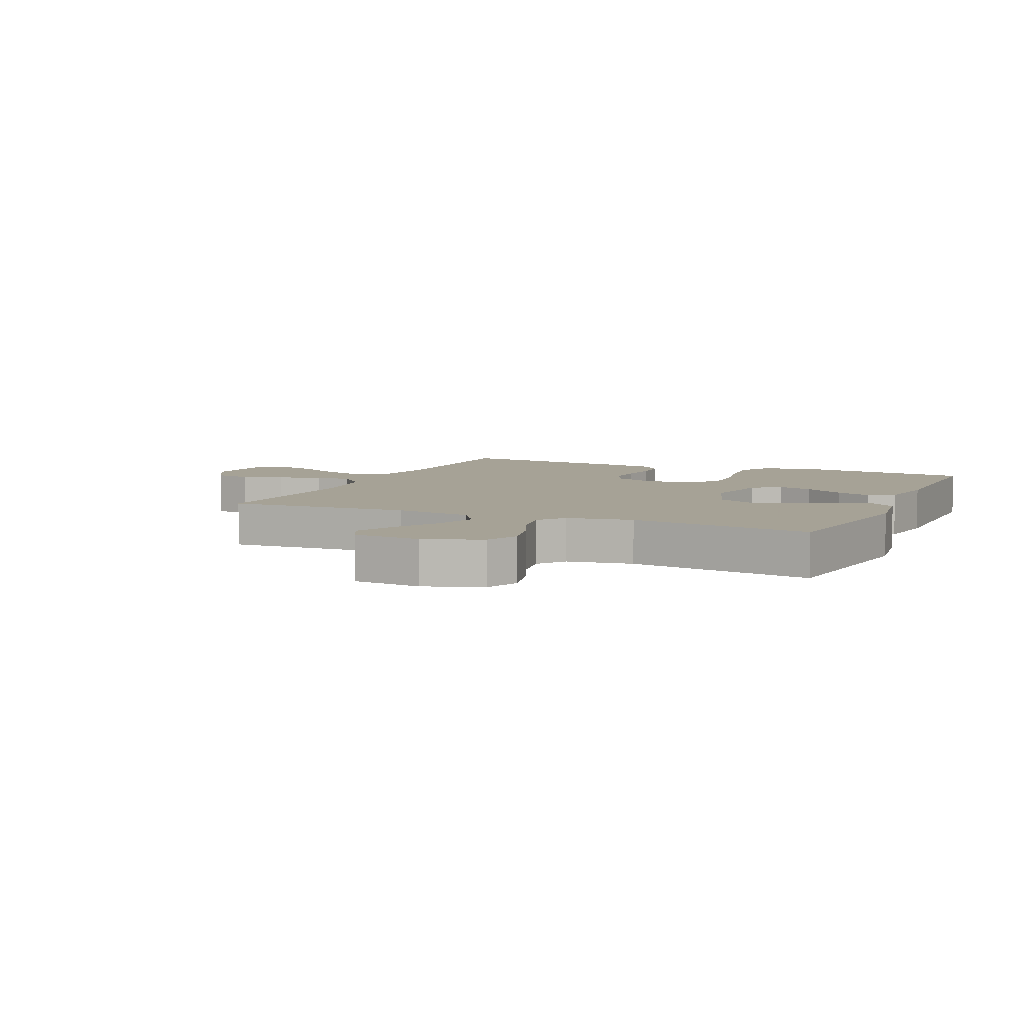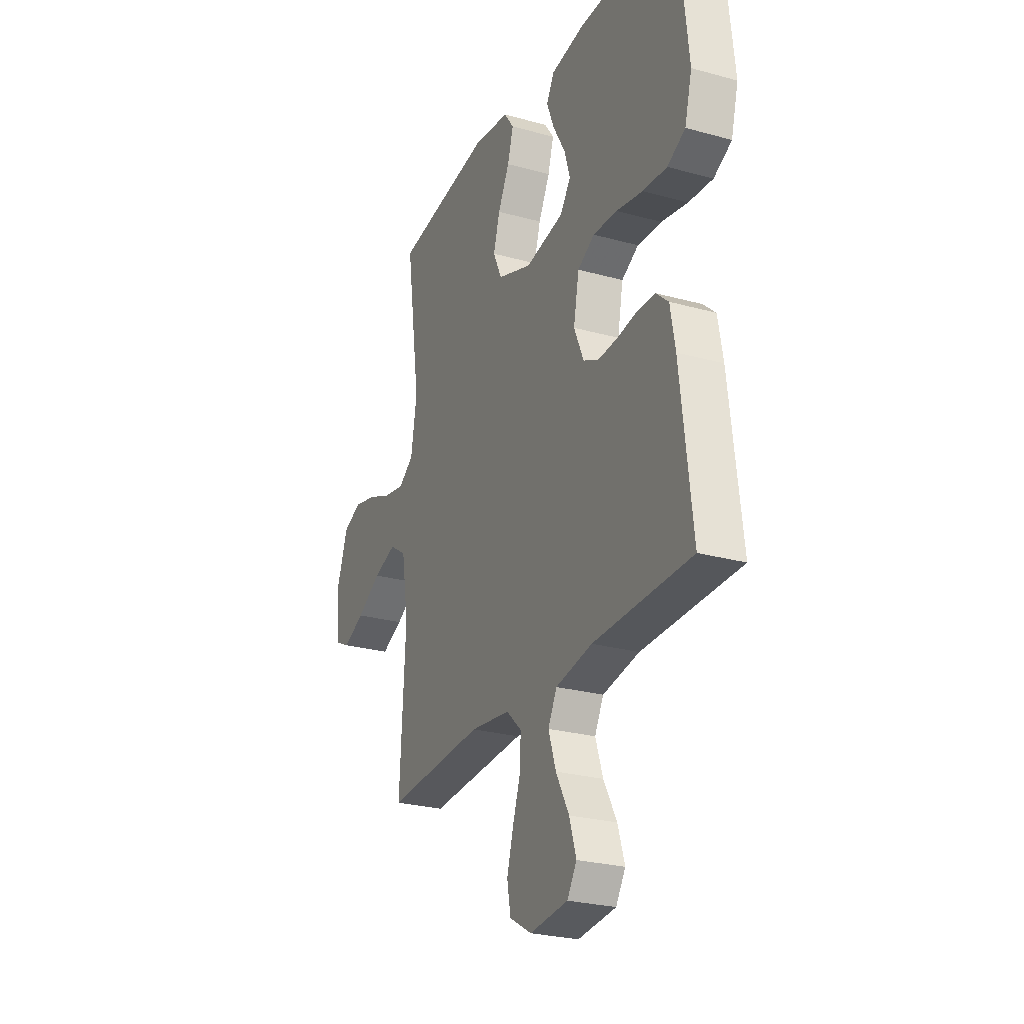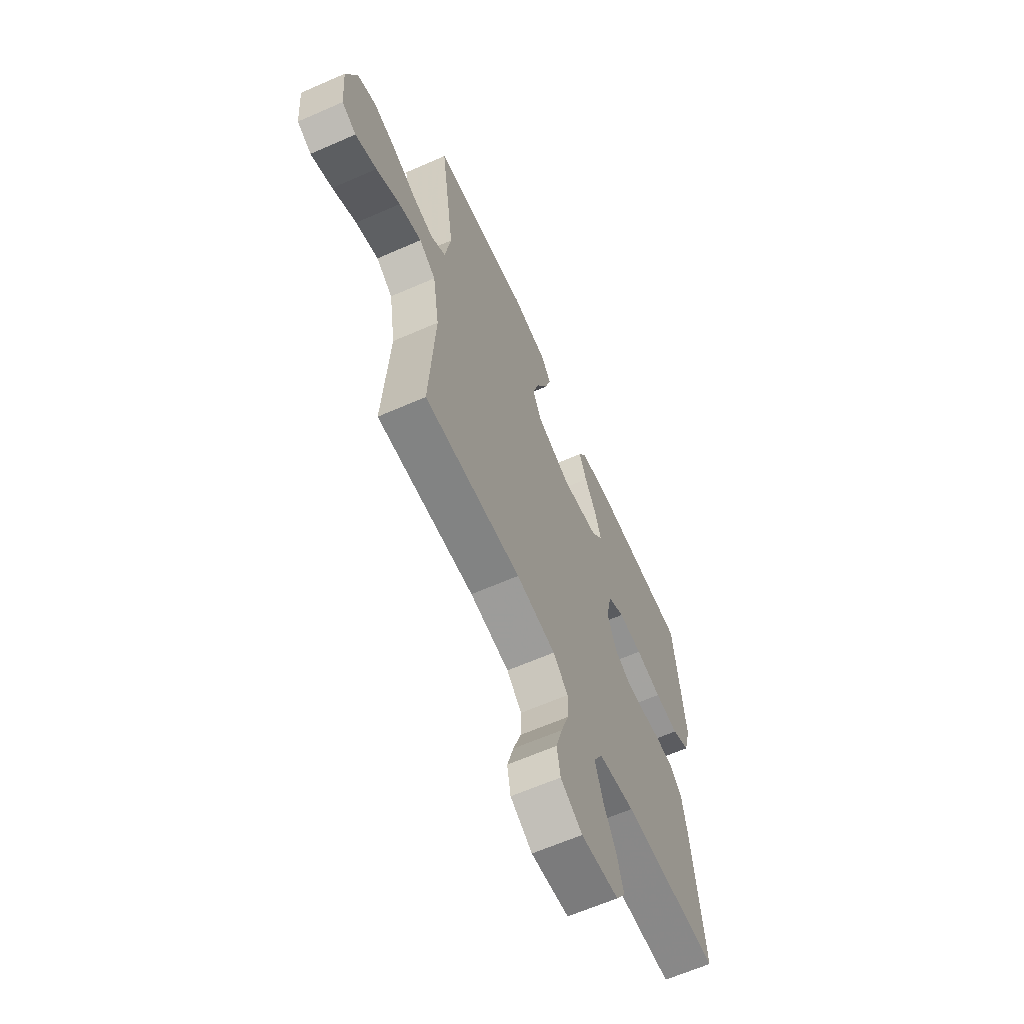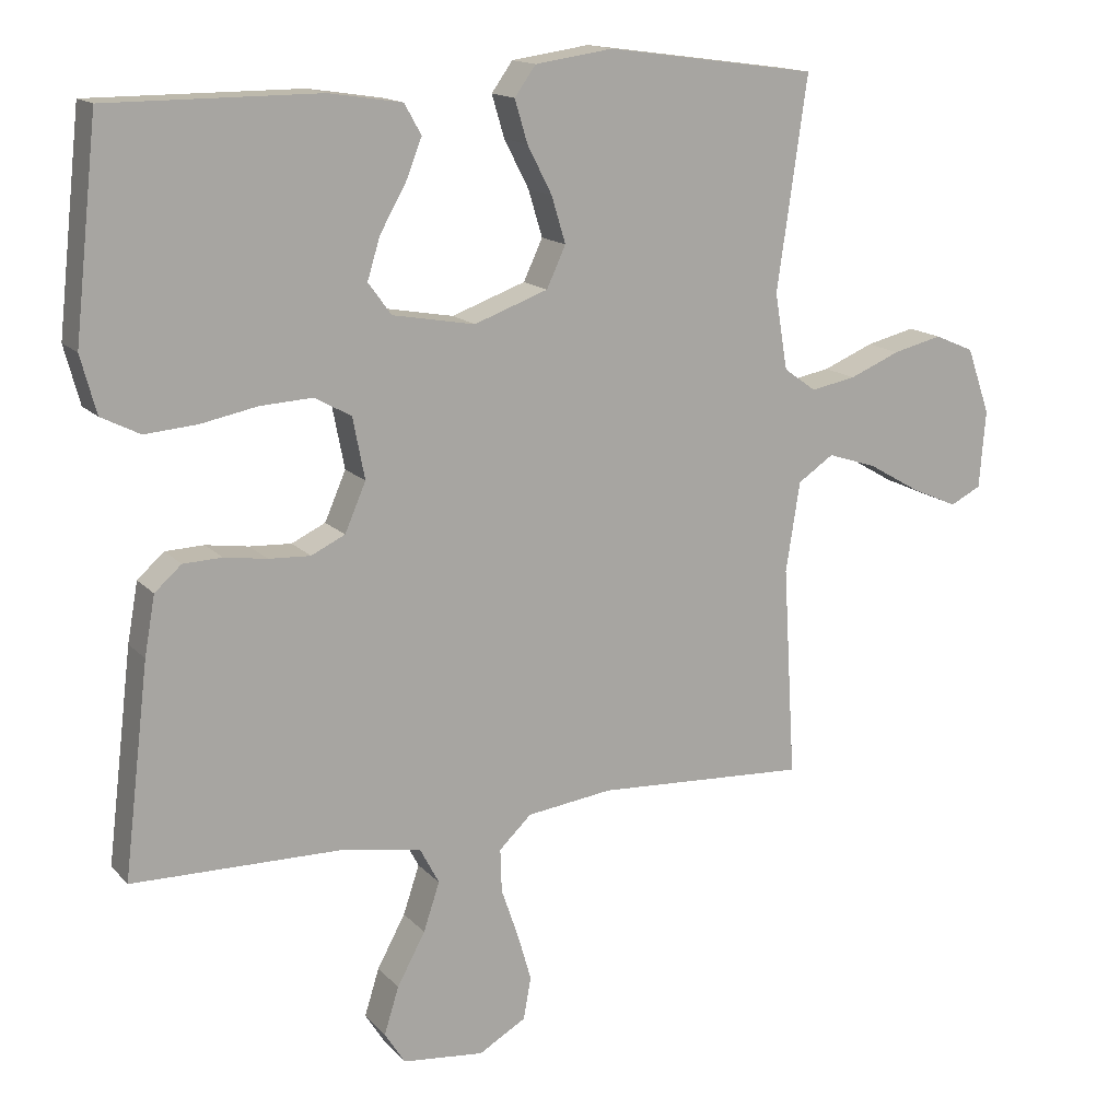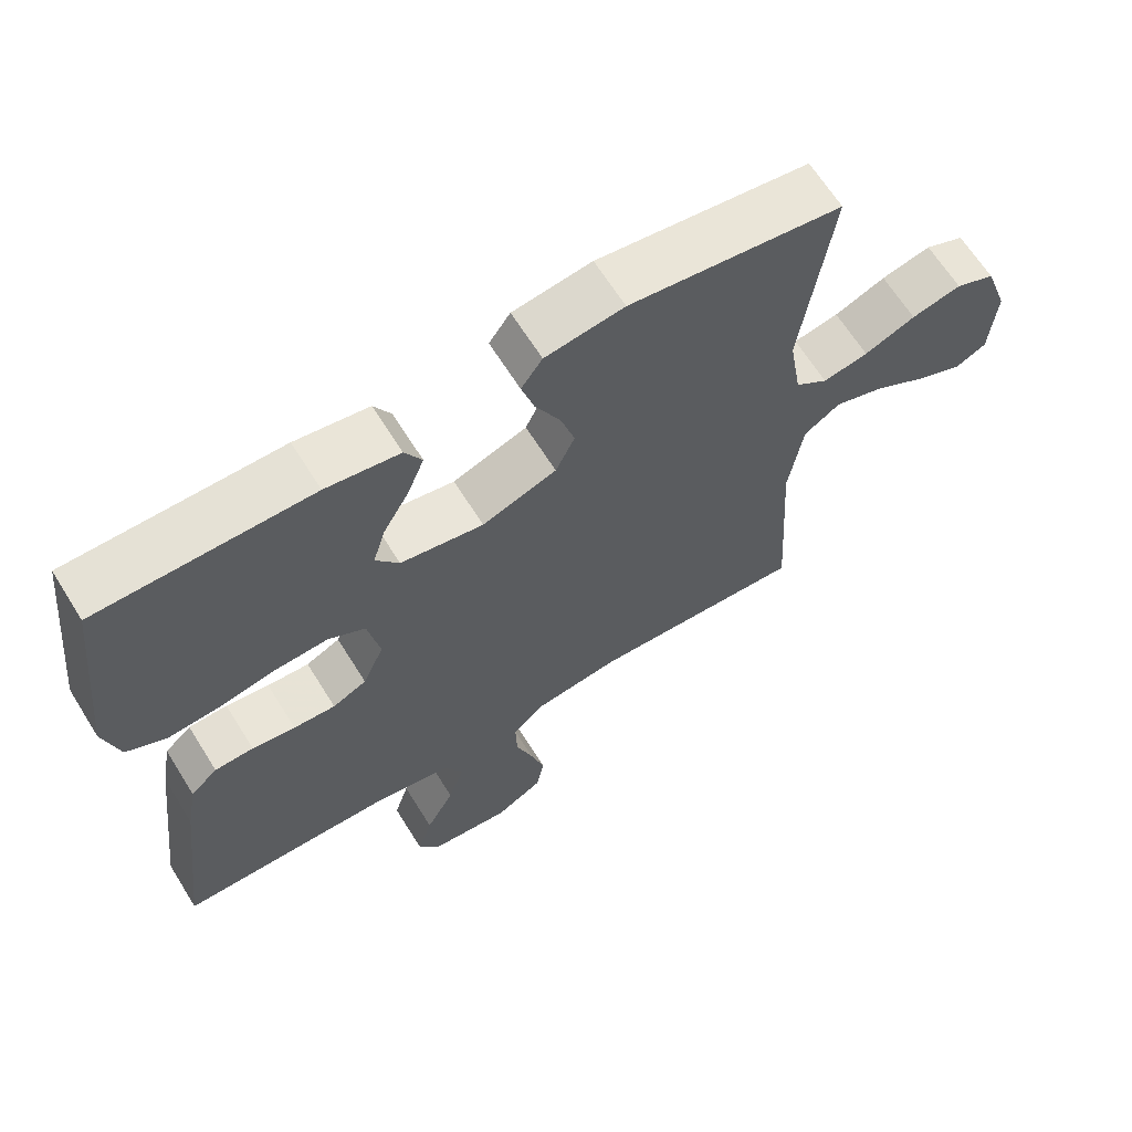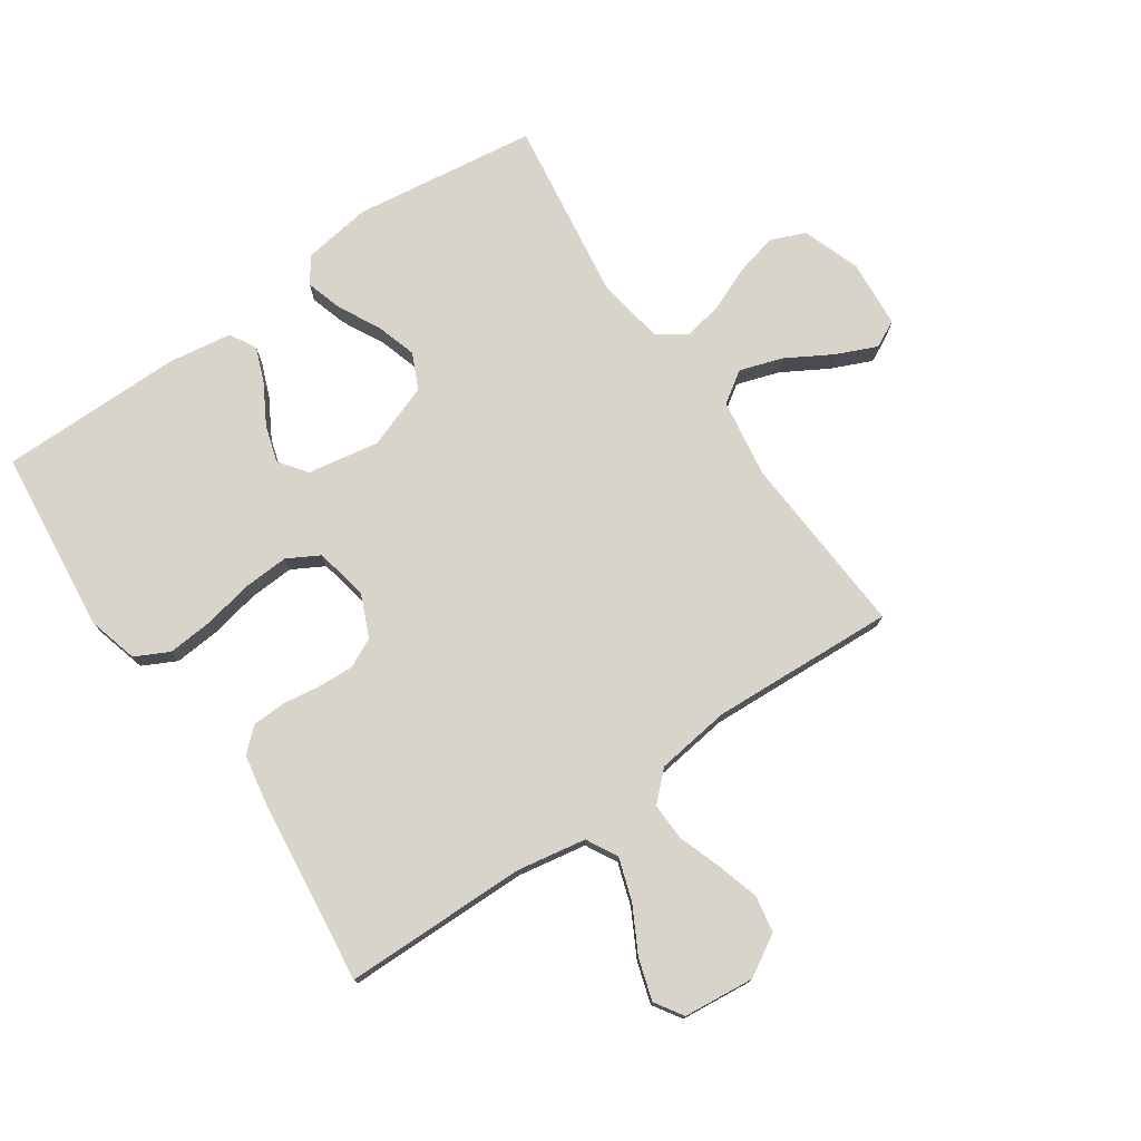
<metadata>
{"format":"obj","ext":"obj","renderer":"f3d","projection":"perspective","resolution":1024,"background":"white","views":[{"elev":6.3,"azim":-66.0,"up":"+Y"},{"elev":-26.0,"azim":66.3,"up":"+Z"},{"elev":-63.6,"azim":-66.1,"up":"+Z"},{"elev":15.0,"azim":153.6,"up":"+Z"},{"elev":65.0,"azim":148.1,"up":"+Z"},{"elev":75.7,"azim":145.4,"up":"+Y"}]}
</metadata>
<code>
v -0.5 0.07 0.5
v -0.2 0.07 0.541
v -0.089 0.07 0.525
v -0.059 0.07 0.483
v -0.077 0.07 0.423
v -0.112 0.07 0.355
v -0.132 0.07 0.289
v -0.105 0.07 0.231
v 0 0.07 0.193
v 0.117 0.07 0.214
v 0.15 0.07 0.259
v 0.132 0.07 0.318
v 0.095 0.07 0.383
v 0.072 0.07 0.441
v 0.096 0.07 0.484
v 0.2 0.07 0.5
v 0.5 0.07 0.5
v 0.533 0.07 0.2
v 0.511 0.07 0.118
v 0.456 0.07 0.09
v 0.382 0.07 0.096
v 0.301 0.07 0.112
v 0.227 0.07 0.116
v 0.175 0.07 0.087
v 0.158 0.07 0
v 0.188 0.07 -0.069
v 0.236 0.07 -0.092
v 0.295 0.07 -0.089
v 0.356 0.07 -0.08
v 0.411 0.07 -0.082
v 0.449 0.07 -0.116
v 0.464 0.07 -0.2
v 0.5 0.07 -0.5
v 0.2 0.07 -0.504
v 0.088 0.07 -0.524
v 0.061 0.07 -0.575
v 0.084 0.07 -0.644
v 0.124 0.07 -0.718
v 0.145 0.07 -0.785
v 0.116 0.07 -0.831
v 0 0.07 -0.843
v -0.067 0.07 -0.804
v -0.078 0.07 -0.744
v -0.058 0.07 -0.675
v -0.034 0.07 -0.605
v -0.032 0.07 -0.544
v -0.078 0.07 -0.5
v -0.2 0.07 -0.484
v -0.5 0.07 -0.5
v -0.482 0.07 -0.2
v -0.502 0.07 -0.072
v -0.553 0.07 -0.038
v -0.623 0.07 -0.061
v -0.697 0.07 -0.104
v -0.763 0.07 -0.133
v -0.807 0.07 -0.111
v -0.816 0.07 0
v -0.783 0.07 0.094
v -0.727 0.07 0.118
v -0.657 0.07 0.101
v -0.585 0.07 0.071
v -0.521 0.07 0.059
v -0.475 0.07 0.092
v -0.457 0.07 0.2
v -0.5 0 0.5
v -0.2 0 0.541
v -0.089 0 0.525
v -0.059 0 0.483
v -0.077 0 0.423
v -0.112 0 0.355
v -0.132 0 0.289
v -0.105 0 0.231
v 0 0 0.193
v 0.117 0 0.214
v 0.15 0 0.259
v 0.132 0 0.318
v 0.095 0 0.383
v 0.072 0 0.441
v 0.096 0 0.484
v 0.2 0 0.5
v 0.5 0 0.5
v 0.533 0 0.2
v 0.511 0 0.118
v 0.456 0 0.09
v 0.382 0 0.096
v 0.301 0 0.112
v 0.227 0 0.116
v 0.175 0 0.087
v 0.158 0 0
v 0.188 0 -0.069
v 0.236 0 -0.092
v 0.295 0 -0.089
v 0.356 0 -0.08
v 0.411 0 -0.082
v 0.449 0 -0.116
v 0.464 0 -0.2
v 0.5 0 -0.5
v 0.2 0 -0.504
v 0.088 0 -0.524
v 0.061 0 -0.575
v 0.084 0 -0.644
v 0.124 0 -0.718
v 0.145 0 -0.785
v 0.116 0 -0.831
v 0 0 -0.843
v -0.067 0 -0.804
v -0.078 0 -0.744
v -0.058 0 -0.675
v -0.034 0 -0.605
v -0.032 0 -0.544
v -0.078 0 -0.5
v -0.2 0 -0.484
v -0.5 0 -0.5
v -0.482 0 -0.2
v -0.502 0 -0.072
v -0.553 0 -0.038
v -0.623 0 -0.061
v -0.697 0 -0.104
v -0.763 0 -0.133
v -0.807 0 -0.111
v -0.816 0 0
v -0.783 0 0.094
v -0.727 0 0.118
v -0.657 0 0.101
v -0.585 0 0.071
v -0.521 0 0.059
v -0.475 0 0.092
v -0.457 0 0.2
f 59 60 61
f 58 59 61
f 57 58 61
f 56 57 61
f 55 56 61
f 54 55 61
f 53 54 61
f 52 53 61 62
f 51 52 62 63
f 48 49 50
f 51 63 64
f 50 51 64
f 48 50 64
f 47 48 64
f 43 44 45
f 42 43 45
f 41 42 45
f 40 41 45
f 39 40 45
f 38 39 45
f 37 38 45
f 36 37 45 46
f 47 64 1
f 46 47 1
f 36 46 1
f 35 36 1
f 32 33 34
f 31 32 34
f 30 31 34
f 29 30 34
f 28 29 34
f 20 21 22
f 19 20 22
f 18 19 22
f 17 18 22
f 16 17 22
f 15 16 22
f 14 15 22
f 13 14 22
f 12 13 22
f 11 12 22 23
f 10 11 23 24
f 4 5 6
f 3 4 6
f 2 3 6
f 1 2 6
f 1 6 7
f 35 1 7 8
f 27 28 34 35
f 26 27 35
f 35 8 9
f 26 35 9
f 25 26 9
f 9 10 24 25
f 125 124 123
f 125 123 122
f 125 122 121
f 125 121 120
f 125 120 119
f 125 119 118
f 125 118 117
f 126 125 117 116
f 127 126 116 115
f 114 113 112
f 128 127 115
f 128 115 114
f 128 114 112
f 128 112 111
f 109 108 107
f 109 107 106
f 109 106 105
f 109 105 104
f 109 104 103
f 109 103 102
f 109 102 101
f 110 109 101 100
f 65 128 111
f 65 111 110
f 65 110 100
f 65 100 99
f 98 97 96
f 98 96 95
f 98 95 94
f 98 94 93
f 98 93 92
f 86 85 84
f 86 84 83
f 86 83 82
f 86 82 81
f 86 81 80
f 86 80 79
f 86 79 78
f 86 78 77
f 86 77 76
f 87 86 76 75
f 88 87 75 74
f 70 69 68
f 70 68 67
f 70 67 66
f 70 66 65
f 71 70 65
f 72 71 65 99
f 99 98 92 91
f 99 91 90
f 73 72 99
f 73 99 90
f 73 90 89
f 89 88 74 73
f 1 65 66 2
f 2 66 67 3
f 3 67 68 4
f 4 68 69 5
f 5 69 70 6
f 6 70 71 7
f 7 71 72 8
f 8 72 73 9
f 9 73 74 10
f 10 74 75 11
f 11 75 76 12
f 12 76 77 13
f 13 77 78 14
f 14 78 79 15
f 15 79 80 16
f 16 80 81 17
f 17 81 82 18
f 18 82 83 19
f 19 83 84 20
f 20 84 85 21
f 21 85 86 22
f 22 86 87 23
f 23 87 88 24
f 24 88 89 25
f 25 89 90 26
f 26 90 91 27
f 27 91 92 28
f 28 92 93 29
f 29 93 94 30
f 30 94 95 31
f 31 95 96 32
f 32 96 97 33
f 33 97 98 34
f 34 98 99 35
f 35 99 100 36
f 36 100 101 37
f 37 101 102 38
f 38 102 103 39
f 39 103 104 40
f 40 104 105 41
f 41 105 106 42
f 42 106 107 43
f 43 107 108 44
f 44 108 109 45
f 45 109 110 46
f 46 110 111 47
f 47 111 112 48
f 48 112 113 49
f 49 113 114 50
f 50 114 115 51
f 51 115 116 52
f 52 116 117 53
f 53 117 118 54
f 54 118 119 55
f 55 119 120 56
f 56 120 121 57
f 57 121 122 58
f 58 122 123 59
f 59 123 124 60
f 60 124 125 61
f 61 125 126 62
f 62 126 127 63
f 63 127 128 64
f 64 128 65 1

</code>
